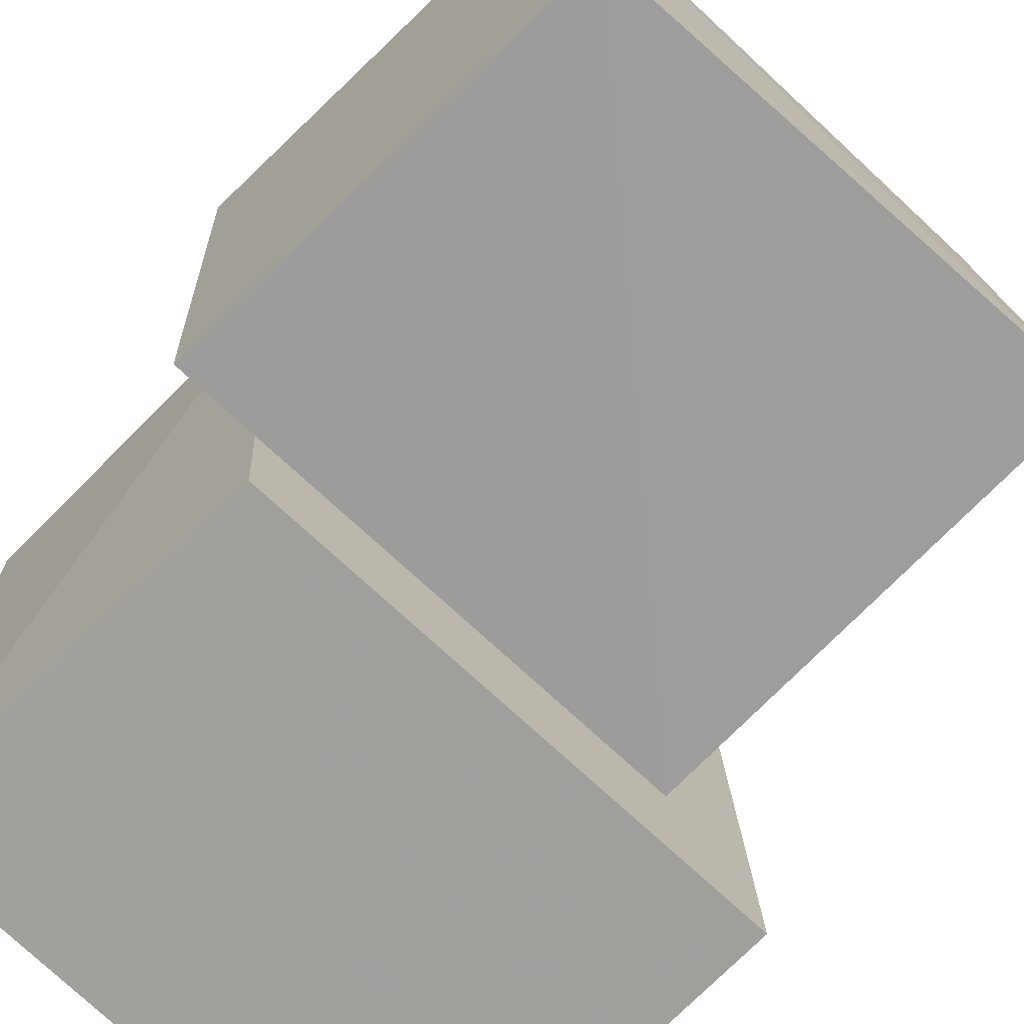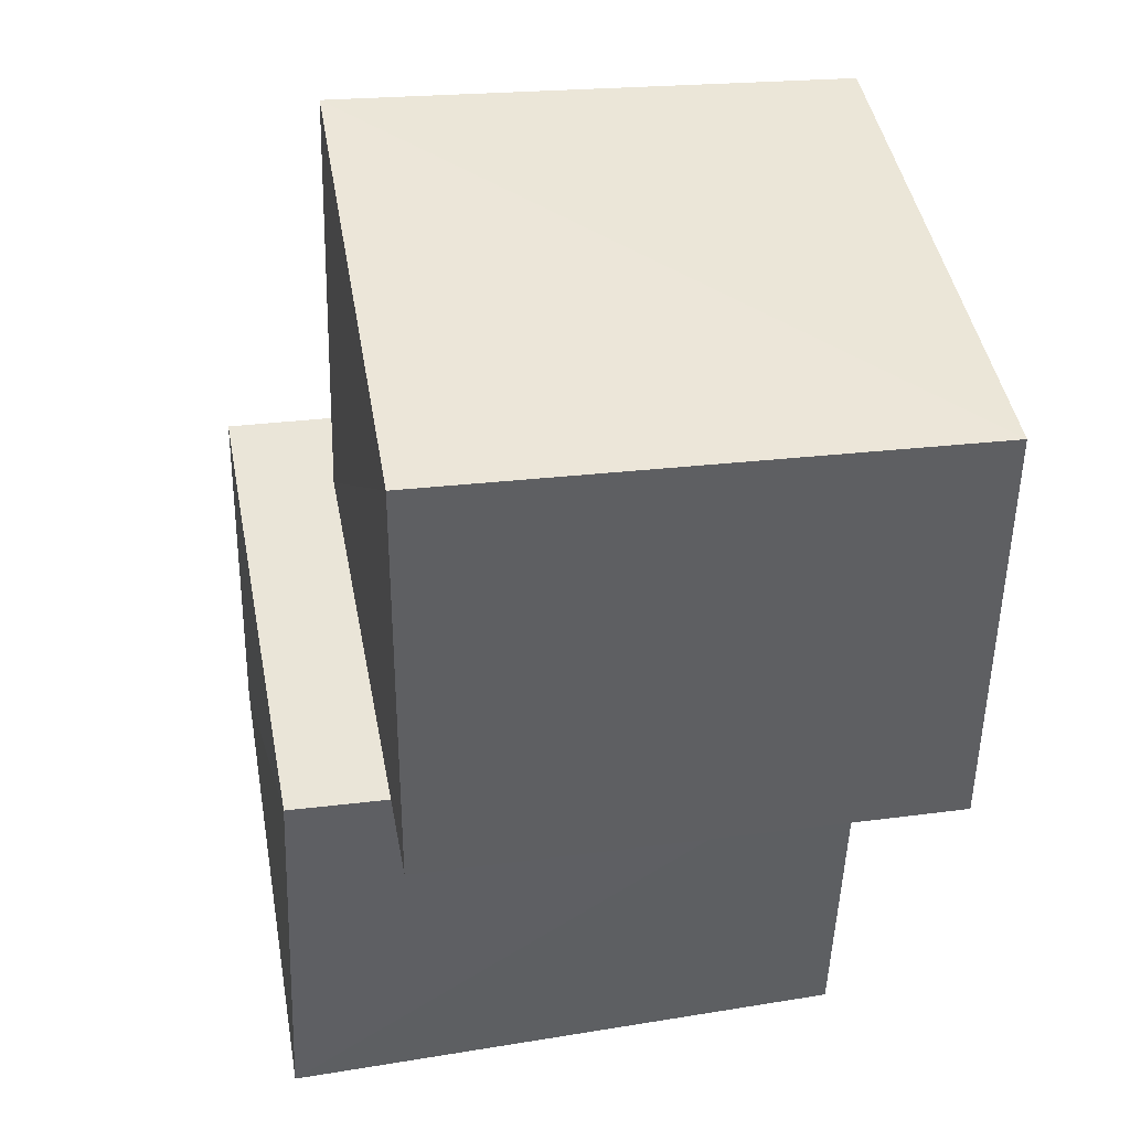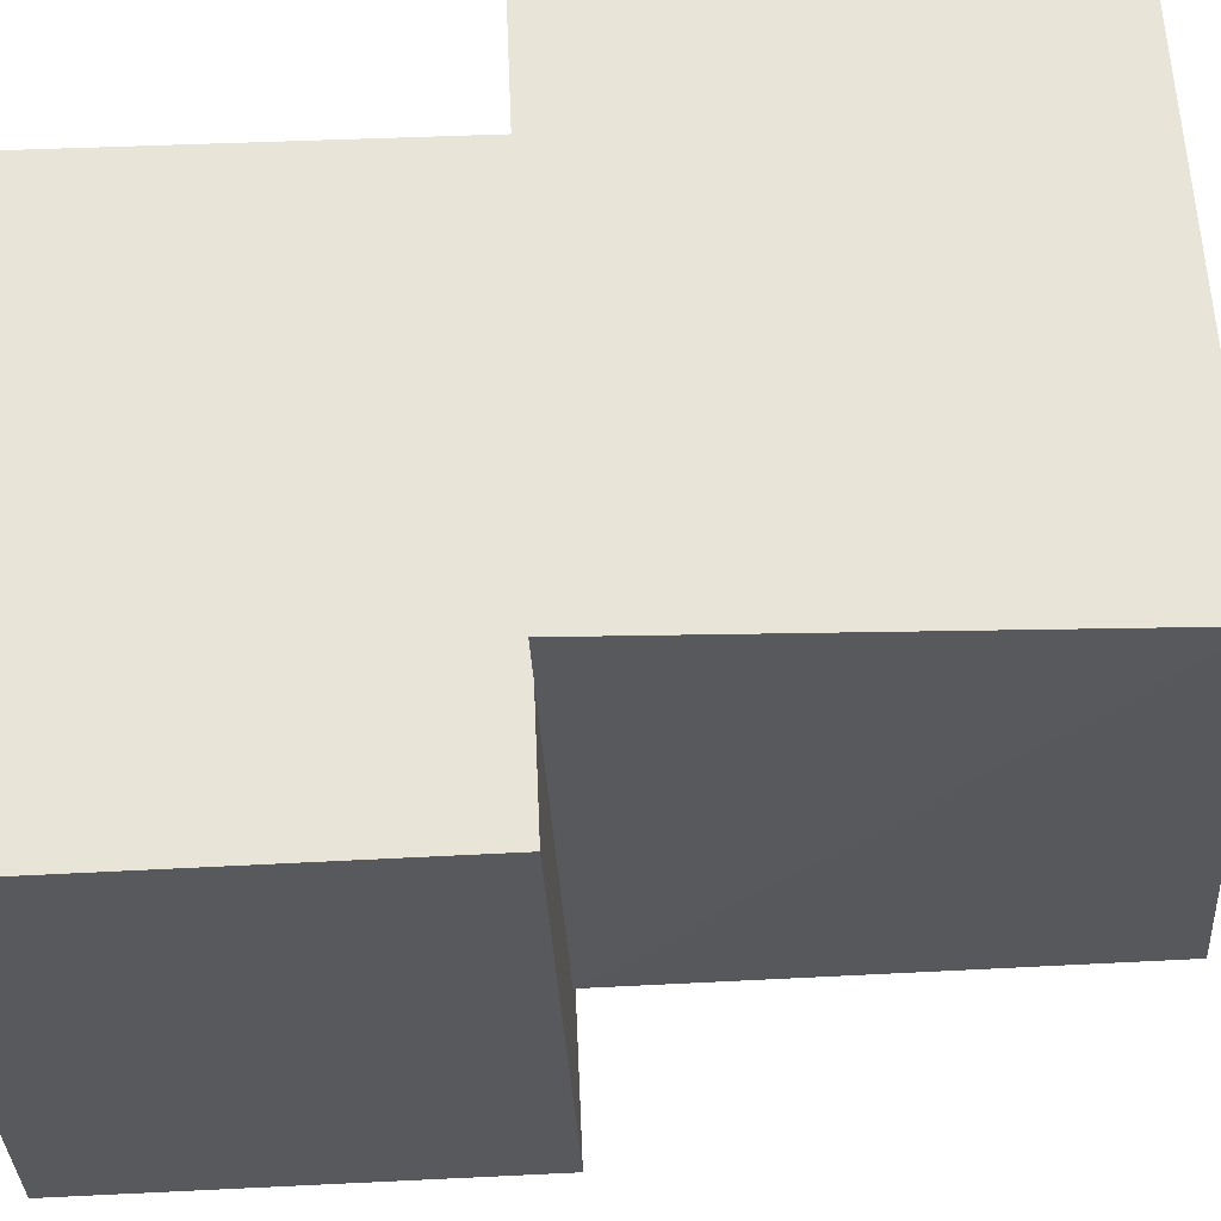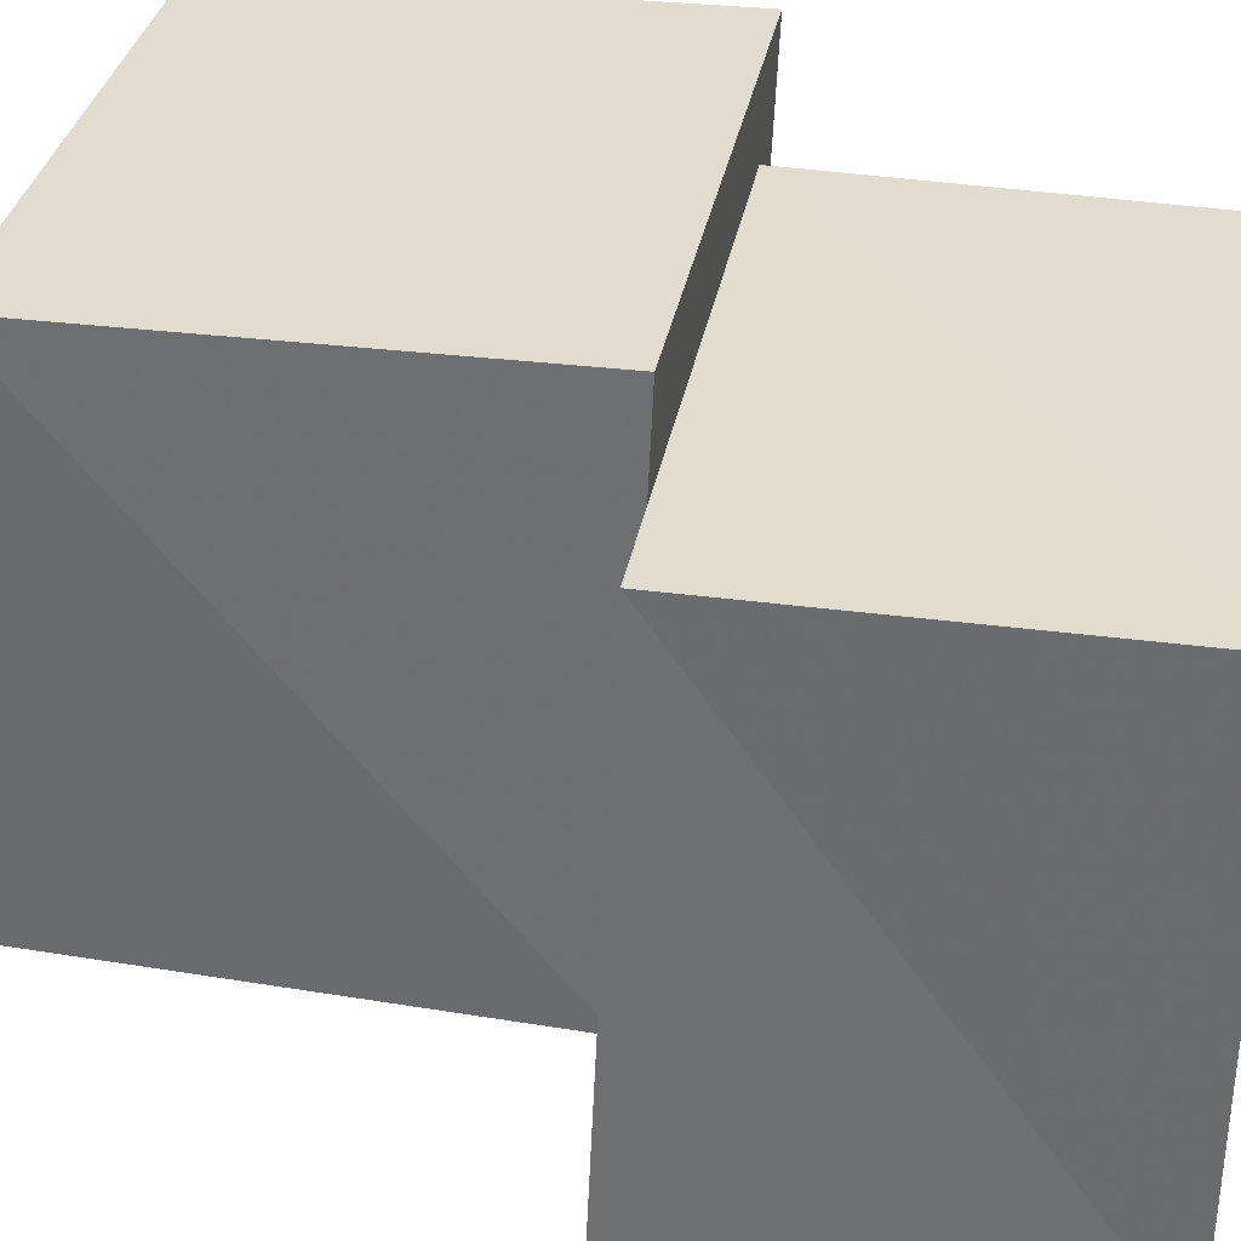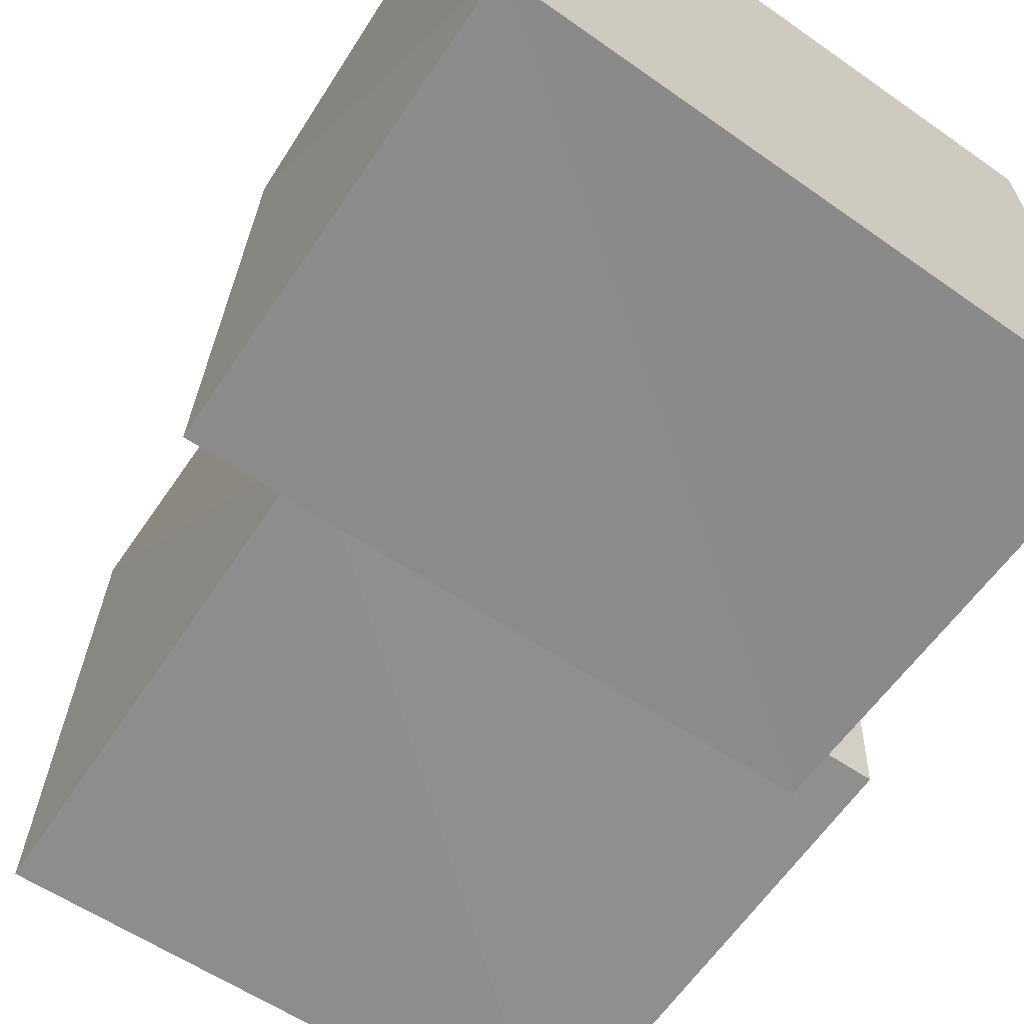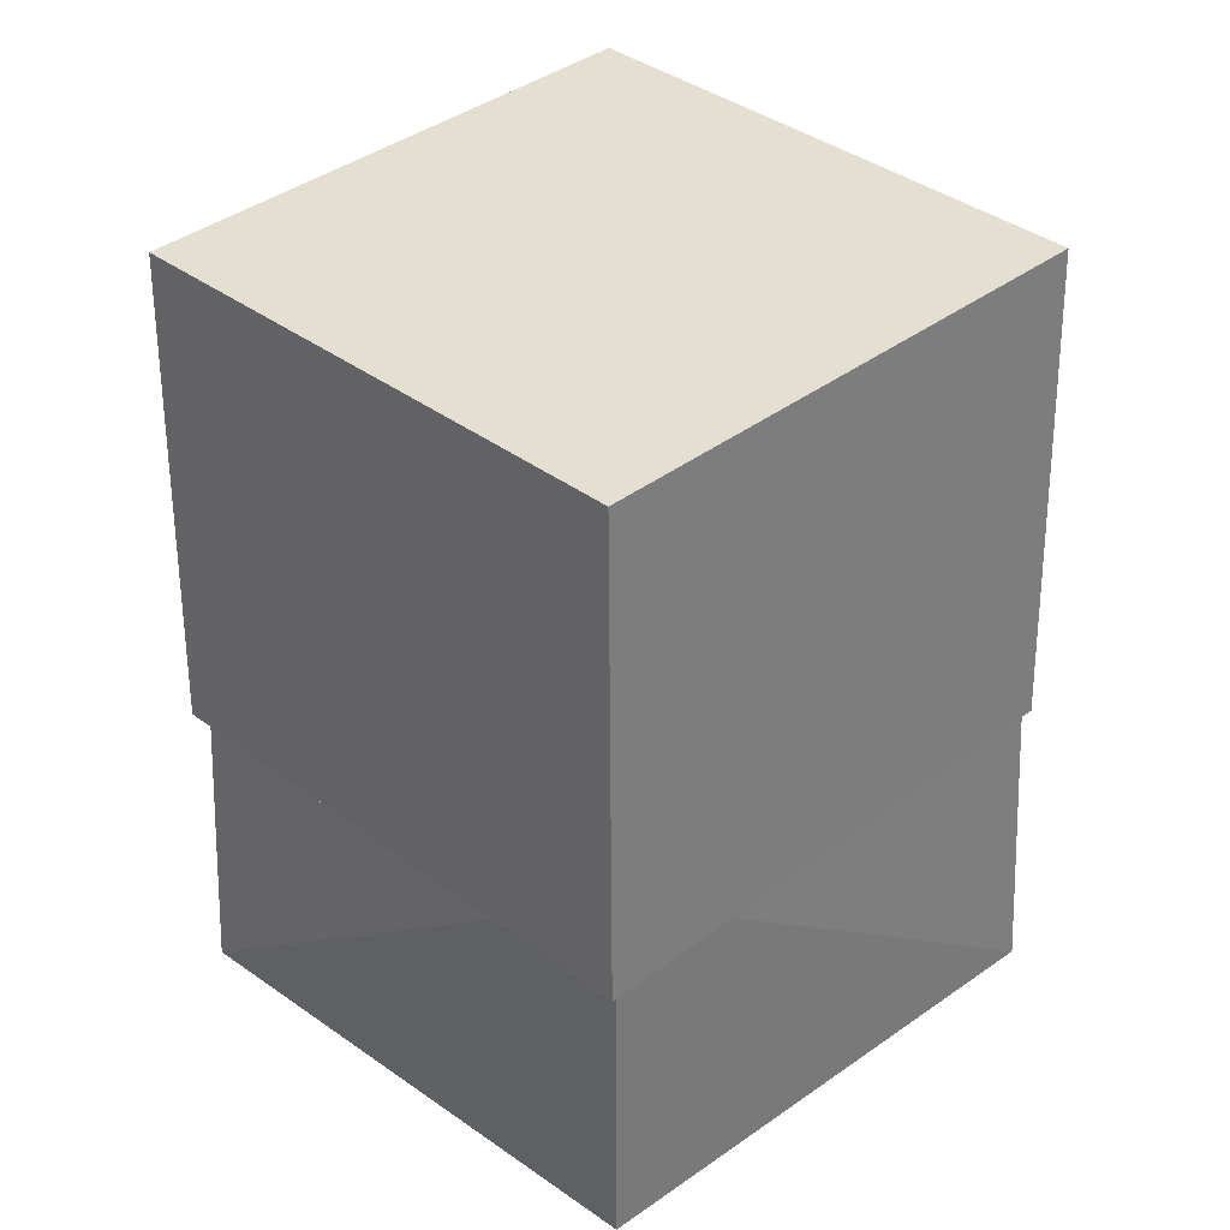
<metadata>
{"format":"obj","ext":"obj","renderer":"f3d","projection":"perspective","resolution":1024,"background":"white","views":[{"elev":-69.4,"azim":134.2,"up":"+Z"},{"elev":41.8,"azim":-10.4,"up":"+Y"},{"elev":-29.9,"azim":90.3,"up":"+Z"},{"elev":34.5,"azim":-81.5,"up":"+Z"},{"elev":-66.0,"azim":-35.3,"up":"+Z"},{"elev":31.8,"azim":45.1,"up":"+Y"}]}
</metadata>
<code>
v 0.05777 0.8162 0.07375
v 1.111 0.7784 0.07239
v 1.114 0.7344 1.123
v 0.06262 0.7713 1.126
v 0.08602 1.746 0.1074
v 1.107 1.671 0.08765
v 1.11 1.613 1.125
v 0.07214 1.664 1.128
v -0.1659 0.00195 -0.1661
v 0.9506 0.002296 -0.1745
v 0.9392 0.001513 0.9385
v -0.1704 0.002268 0.9536
v -0.1427 0.8296 -0.1354
v 0.9401 0.7906 -0.1307
v 0.9541 0.7448 0.9537
v -0.1339 0.7836 0.9442
f 1 5 6
f 1 6 2
f 1 8 5
f 3 1 2
f 3 2 7
f 4 1 3
f 4 3 7
f 4 7 8
f 4 8 1
f 5 7 6
f 5 8 7
f 7 2 6
f 9 13 14
f 9 14 10
f 9 16 13
f 11 9 10
f 11 10 15
f 12 9 11
f 12 11 15
f 12 15 16
f 12 16 9
f 13 15 14
f 13 16 15
f 15 10 14

</code>
